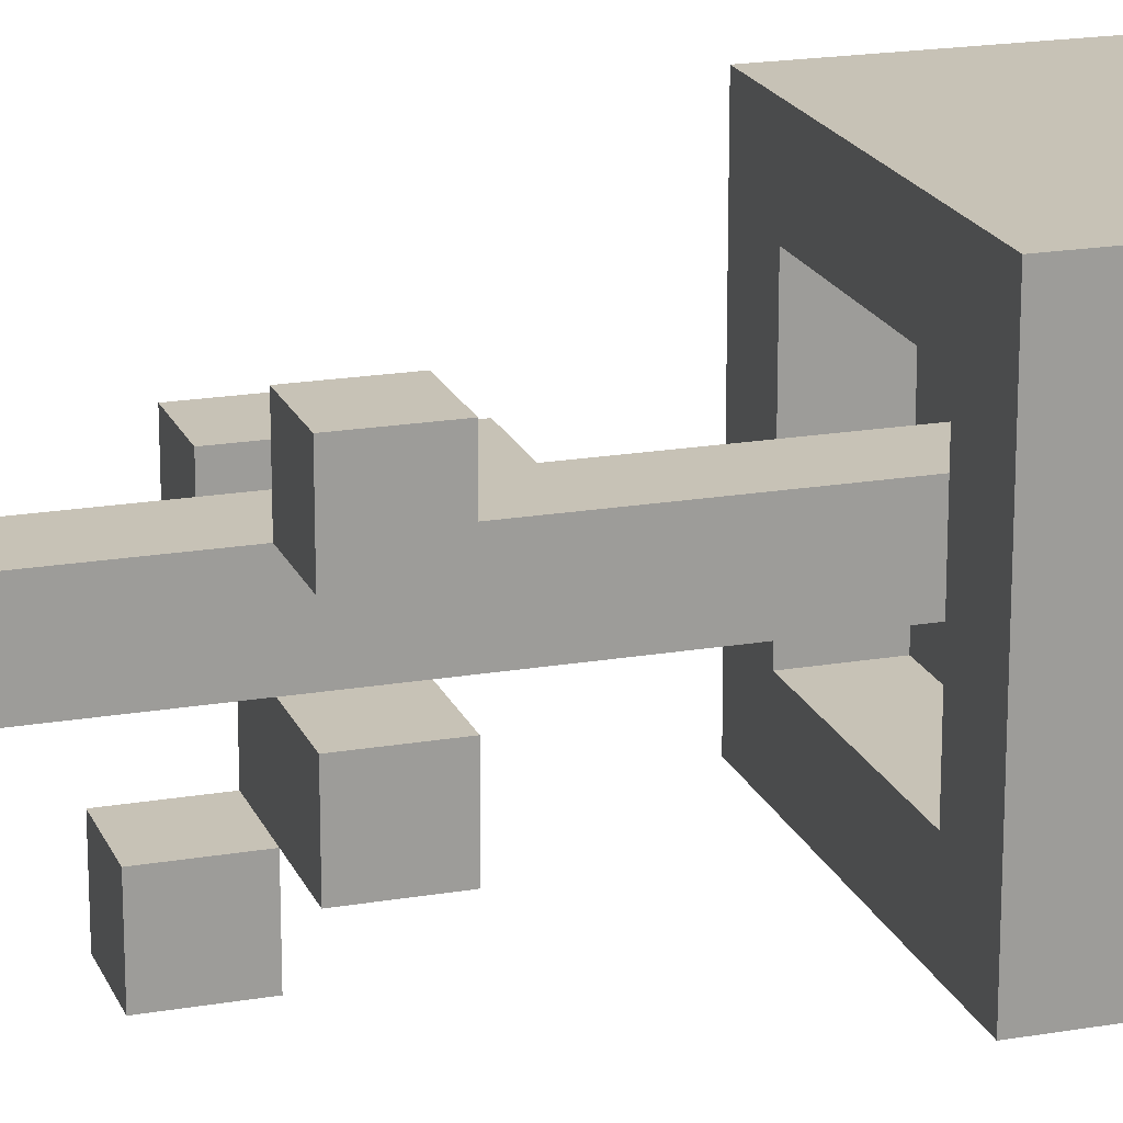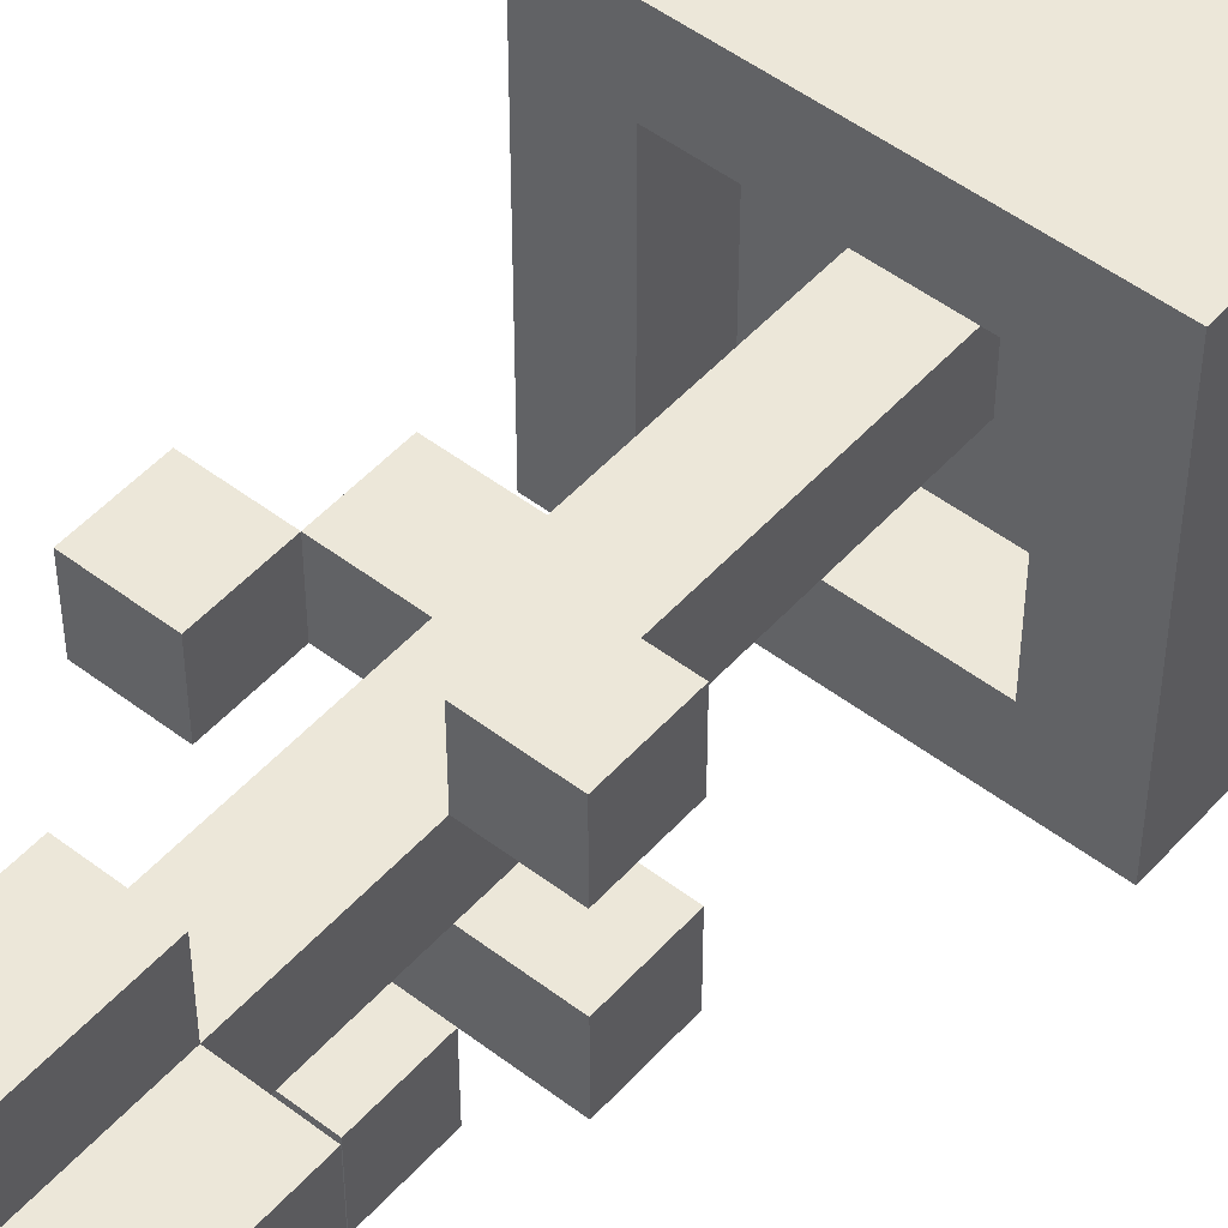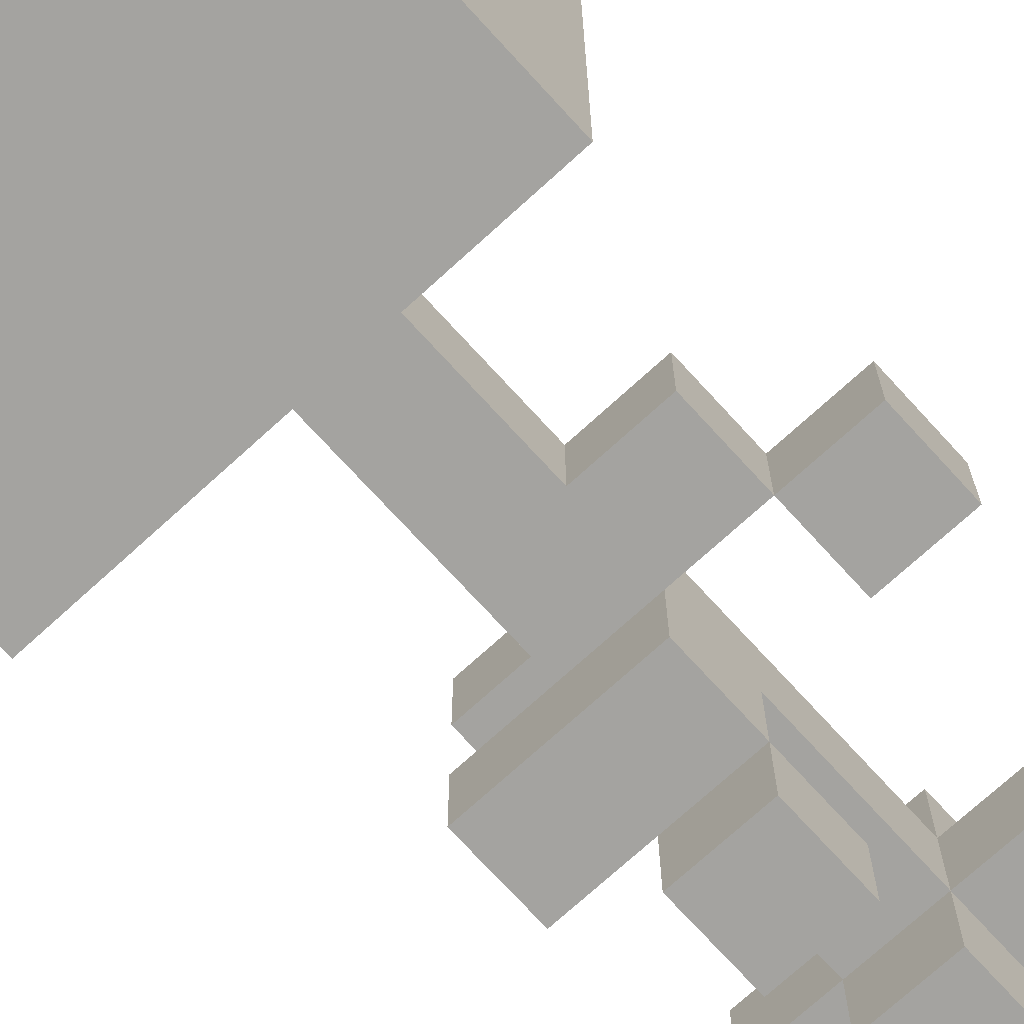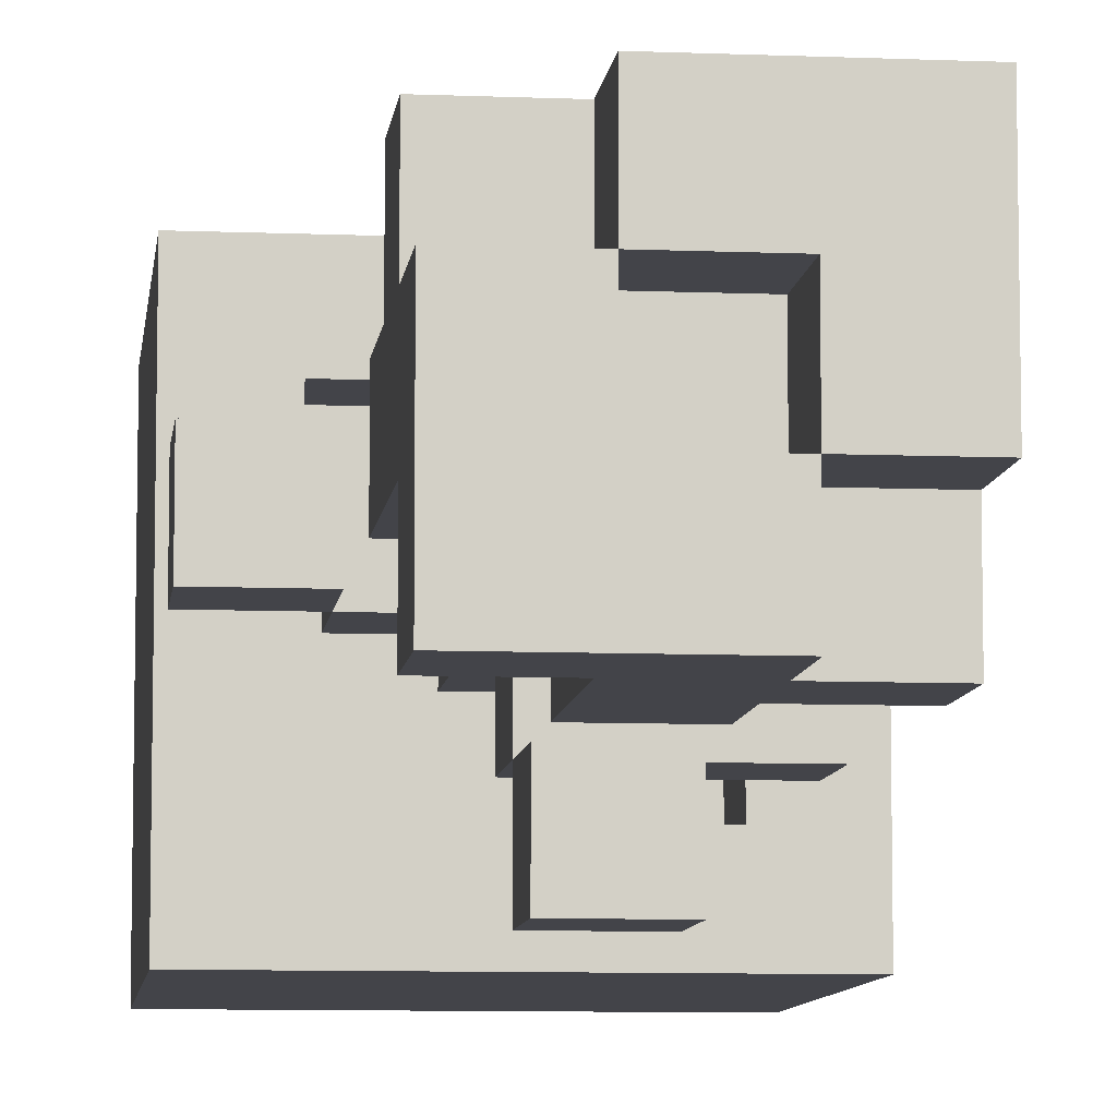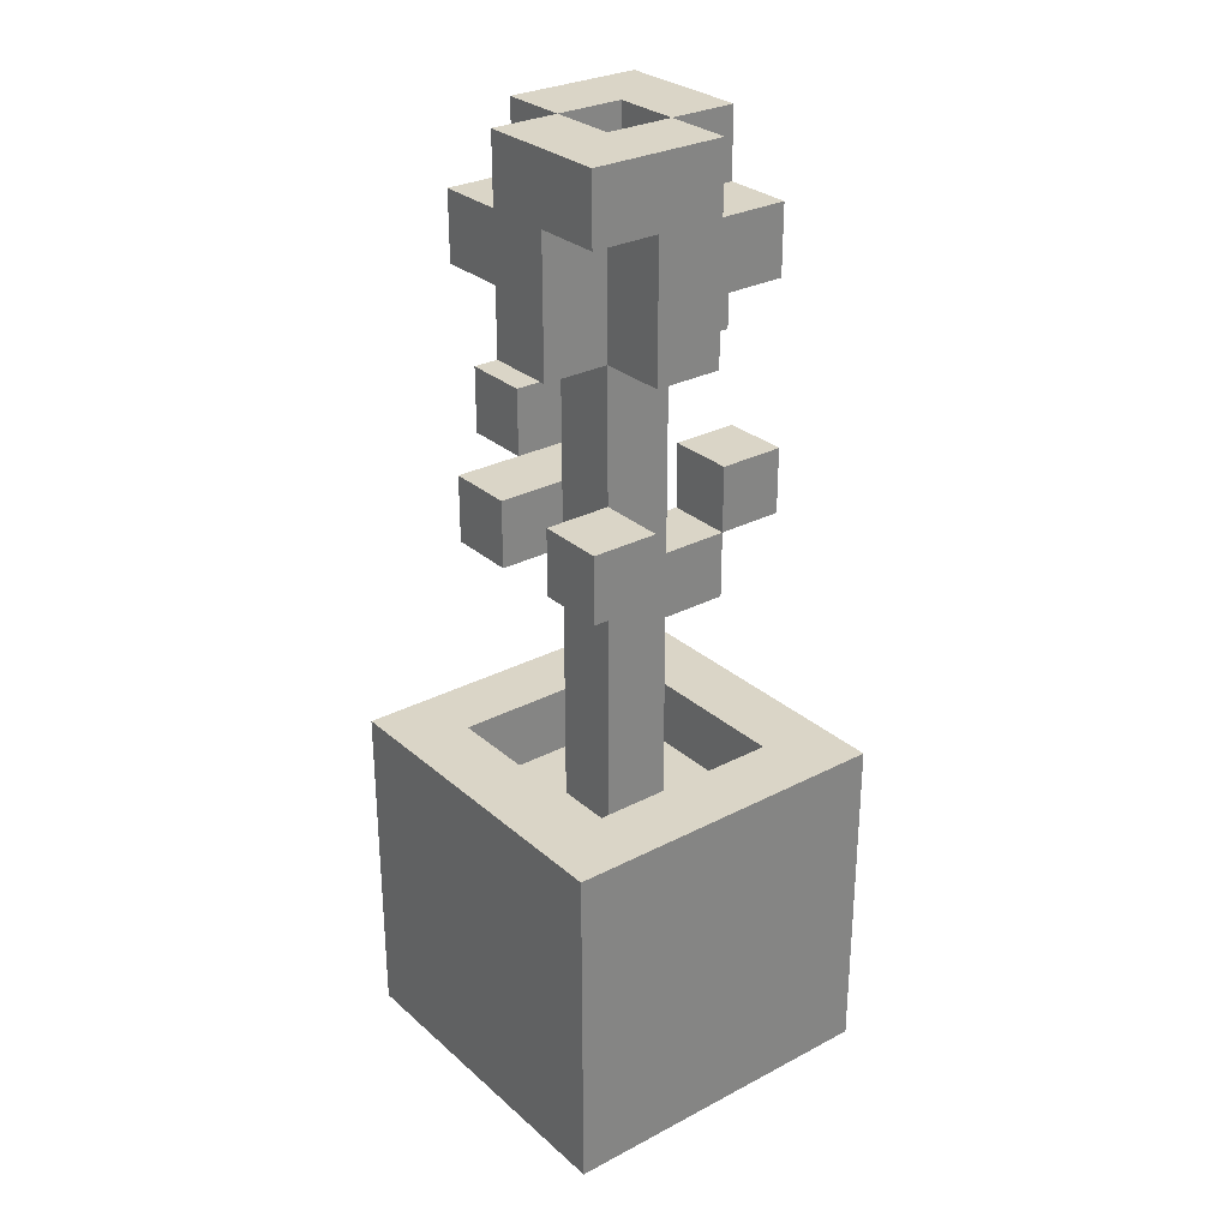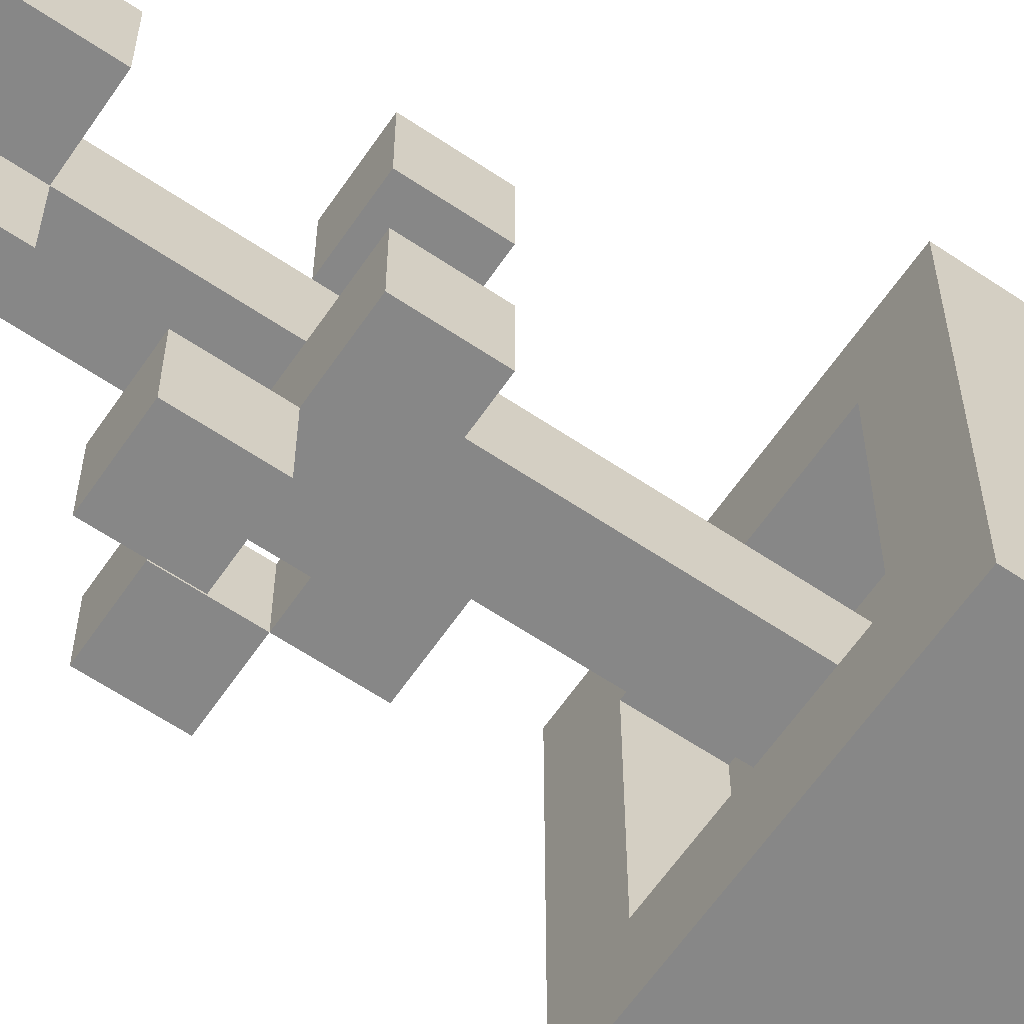
<metadata>
{"format":"obj","ext":"obj","renderer":"f3d","projection":"perspective","resolution":1024,"background":"white","views":[{"elev":19.2,"azim":-107.9,"up":"+Z"},{"elev":50.0,"azim":-140.0,"up":"+Z"},{"elev":-72.8,"azim":42.4,"up":"+Z"},{"elev":-8.4,"azim":173.5,"up":"+Z"},{"elev":29.0,"azim":-38.0,"up":"+Y"},{"elev":-62.5,"azim":-124.3,"up":"+Z"}]}
</metadata>
<code>
o
v -0.2 0 0.2
v -0.2 0 -0.3
v -0.2 0.5 0.2
v -0.2 0.5 -0.3
v -0.1 0.8 0.1
v -0.1 0.8 0
v -0.1 0.8 -0.1
v -0.1 0.8 -0.2
v -0.1 0.9 0.1
v -0.1 0.9 0
v -0.1 0.9 -0.1
v -0.1 0.9 -0.2
v -0.1 1.1 0
v -0.1 1.1 -0.1
v -0.1 1.2 -0.1
v -0.1 1.2 -0.2
v -0.1 1.3 0.1
v -0.1 1.3 0
v -0.1 1.3 -0.1
v -0.1 1.3 -0.2
v -0.1 1.4 0.1
v -0.1 1.4 -0.1
v 0 0.4 0
v 0 0.4 -0.1
v 0 0.8 0
v 0 0.8 -0.1
v 0 0.9 0
v 0 0.9 -0.1
v 0 0.9 -0.2
v 0 0.9 -0.3
v 0 1 0
v 0 1 -0.1
v 0 1 -0.2
v 0 1 -0.3
v 0 1.1 0.1
v 0 1.1 0
v 0 1.1 -0.1
v 0 1.1 -0.2
v 0 1.2 -0.1
v 0 1.2 -0.2
v 0 1.3 0.1
v 0 1.3 0
v 0 1.3 -0.1
v 0 1.3 -0.2
v 0 1.4 -0.1
v 0 1.4 -0.2
v 0.1 1.3 0
v 0.1 1.3 -0.1
v 0.1 1.4 0
v 0.1 1.4 -0.1
v 0.2 0.4 0.1
v 0.2 0.4 -0.2
v 0.2 0.5 0.1
v 0.2 0.5 -0.2
v 0.2 0.8 0
v 0.2 0.8 -0.1
v 0.2 0.9 0
v 0.2 0.9 -0.1
v -0.1 0.4 0.1
v -0.1 0.4 -0.2
v -0.1 0.5 0.1
v -0.1 0.5 -0.2
v 0 0.8 0.1
v 0 0.8 0
v 0 0.9 0.1
v 0 0.9 0
v 0 1.3 0
v 0 1.3 -0.1
v 0 1.4 0
v 0 1.4 -0.1
v 0.1 0.4 0
v 0.1 0.4 -0.1
v 0.1 0.7 0
v 0.1 0.7 -0.1
v 0.1 0.8 0
v 0.1 0.8 -0.1
v 0.1 0.8 -0.2
v 0.1 0.9 -0.1
v 0.1 0.9 -0.2
v 0.1 0.9 -0.3
v 0.1 1 0
v 0.1 1 -0.1
v 0.1 1 -0.2
v 0.1 1 -0.3
v 0.1 1.1 0.1
v 0.1 1.1 0
v 0.1 1.1 -0.1
v 0.1 1.1 -0.2
v 0.1 1.2 0.1
v 0.1 1.2 0
v 0.1 1.3 0.1
v 0.1 1.3 0
v 0.1 1.3 -0.1
v 0.1 1.3 -0.2
v 0.1 1.4 0.1
v 0.1 1.4 0
v 0.2 0.7 0
v 0.2 0.7 -0.1
v 0.2 0.8 0
v 0.2 0.8 -0.1
v 0.2 1.1 0
v 0.2 1.1 -0.1
v 0.2 1.2 0.1
v 0.2 1.2 0
v 0.2 1.3 0.1
v 0.2 1.3 0
v 0.2 1.3 -0.1
v 0.2 1.3 -0.2
v 0.2 1.4 0
v 0.2 1.4 -0.2
v 0.3 0 0.2
v 0.3 0 -0.3
v 0.3 0.5 0.2
v 0.3 0.5 -0.3
v 0.3 0.8 0
v 0.3 0.8 -0.1
v 0.3 0.9 0
v 0.3 0.9 -0.1
v -0.2 0 0.2
v -0.2 0.5 0.2
v 0.3 0 0.2
v 0.3 0.5 0.2
v -0.1 0.8 0.1
v -0.1 0.9 0.1
v -0.1 1.3 0.1
v -0.1 1.4 0.1
v 0 0.8 0.1
v 0 0.9 0.1
v 0 1.1 0.1
v 0 1.3 0.1
v 0.1 1.1 0.1
v 0.1 1.2 0.1
v 0.1 1.3 0.1
v 0.1 1.4 0.1
v 0.2 1.2 0.1
v 0.2 1.3 0.1
v -0.1 1.1 0
v -0.1 1.3 0
v 0 0.4 0
v 0 0.8 0
v 0 0.9 0
v 0 1 0
v 0 1.1 0
v 0 1.3 0
v 0.1 0.4 0
v 0.1 0.7 0
v 0.1 0.8 0
v 0.1 1 0
v 0.1 1.1 0
v 0.1 1.2 0
v 0.1 1.3 0
v 0.1 1.4 0
v 0.2 0.7 0
v 0.2 0.8 0
v 0.2 0.9 0
v 0.2 1.1 0
v 0.2 1.2 0
v 0.2 1.3 0
v 0.2 1.4 0
v 0.3 0.8 0
v 0.3 0.9 0
v -0.1 0.8 -0.1
v -0.1 0.9 -0.1
v 0 0.8 -0.1
v 0 0.9 -0.1
v 0 1.3 -0.1
v 0 1.4 -0.1
v 0.1 1.3 -0.1
v 0.1 1.4 -0.1
v -0.1 0.4 -0.2
v -0.1 0.5 -0.2
v 0 0.9 -0.2
v 0 1 -0.2
v 0.1 0.9 -0.2
v 0.1 1 -0.2
v 0.2 0.4 -0.2
v 0.2 0.5 -0.2
v -0.1 0.4 0.1
v -0.1 0.5 0.1
v 0.2 0.4 0.1
v 0.2 0.5 0.1
v -0.1 0.8 0
v -0.1 0.9 0
v 0 0.8 0
v 0 0.9 0
v 0 1.3 0
v 0 1.4 0
v 0.1 1.3 0
v 0.1 1.4 0
v -0.1 1.1 -0.1
v -0.1 1.2 -0.1
v -0.1 1.3 -0.1
v -0.1 1.4 -0.1
v 0 0.4 -0.1
v 0 0.8 -0.1
v 0 0.9 -0.1
v 0 1 -0.1
v 0 1.1 -0.1
v 0 1.2 -0.1
v 0 1.3 -0.1
v 0 1.4 -0.1
v 0.1 0.4 -0.1
v 0.1 0.7 -0.1
v 0.1 0.8 -0.1
v 0.1 0.9 -0.1
v 0.1 1 -0.1
v 0.1 1.1 -0.1
v 0.1 1.3 -0.1
v 0.2 0.7 -0.1
v 0.2 0.8 -0.1
v 0.2 0.9 -0.1
v 0.2 1.1 -0.1
v 0.2 1.3 -0.1
v 0.3 0.8 -0.1
v 0.3 0.9 -0.1
v -0.1 0.8 -0.2
v -0.1 0.9 -0.2
v -0.1 1.2 -0.2
v -0.1 1.3 -0.2
v 0 0.9 -0.2
v 0 1.1 -0.2
v 0 1.2 -0.2
v 0 1.3 -0.2
v 0 1.4 -0.2
v 0.1 0.8 -0.2
v 0.1 0.9 -0.2
v 0.1 1.1 -0.2
v 0.1 1.3 -0.2
v 0.2 1.3 -0.2
v 0.2 1.4 -0.2
v -0.2 0 -0.3
v -0.2 0.5 -0.3
v 0 0.9 -0.3
v 0 1 -0.3
v 0.1 0.9 -0.3
v 0.1 1 -0.3
v 0.3 0 -0.3
v 0.3 0.5 -0.3
v -0.2 0 0.2
v 0.3 0 0.2
v -0.2 0 -0.3
v 0.3 0 -0.3
v 0.1 0.7 0
v 0.2 0.7 0
v 0.1 0.7 -0.1
v 0.2 0.7 -0.1
v -0.1 0.8 0.1
v 0 0.8 0.1
v -0.1 0.8 0
v 0 0.8 0
v 0.2 0.8 0
v 0.3 0.8 0
v -0.1 0.8 -0.1
v 0 0.8 -0.1
v 0.1 0.8 -0.1
v 0.2 0.8 -0.1
v 0.3 0.8 -0.1
v -0.1 0.8 -0.2
v 0.1 0.8 -0.2
v 0 0.9 -0.2
v 0.1 0.9 -0.2
v 0 0.9 -0.3
v 0.1 0.9 -0.3
v 0 1.1 0.1
v 0.1 1.1 0.1
v -0.1 1.1 0
v 0 1.1 0
v 0.1 1.1 0
v 0.2 1.1 0
v -0.1 1.1 -0.1
v 0 1.1 -0.1
v 0.1 1.1 -0.1
v 0.2 1.1 -0.1
v 0 1.1 -0.2
v 0.1 1.1 -0.2
v 0.1 1.2 0.1
v 0.2 1.2 0.1
v 0.1 1.2 0
v 0.2 1.2 0
v -0.1 1.2 -0.1
v 0 1.2 -0.1
v -0.1 1.2 -0.2
v 0 1.2 -0.2
v -0.1 1.3 0.1
v 0 1.3 0.1
v -0.1 1.3 0
v 0 1.3 0
v 0.1 1.3 -0.1
v 0.2 1.3 -0.1
v 0.1 1.3 -0.2
v 0.2 1.3 -0.2
v -0.1 0.4 0.1
v 0.2 0.4 0.1
v 0 0.4 0
v 0.1 0.4 0
v 0 0.4 -0.1
v 0.1 0.4 -0.1
v -0.1 0.4 -0.2
v 0.2 0.4 -0.2
v -0.2 0.5 0.2
v 0.3 0.5 0.2
v -0.1 0.5 0.1
v 0.2 0.5 0.1
v -0.1 0.5 -0.2
v 0.2 0.5 -0.2
v -0.2 0.5 -0.3
v 0.3 0.5 -0.3
v 0.1 0.8 0
v 0.2 0.8 0
v 0.1 0.8 -0.1
v 0.2 0.8 -0.1
v -0.1 0.9 0.1
v 0 0.9 0.1
v -0.1 0.9 0
v 0 0.9 0
v 0.2 0.9 0
v 0.3 0.9 0
v -0.1 0.9 -0.1
v 0 0.9 -0.1
v 0.1 0.9 -0.1
v 0.2 0.9 -0.1
v 0.3 0.9 -0.1
v -0.1 0.9 -0.2
v 0 0.9 -0.2
v 0.1 0.9 -0.2
v 0 1 -0.2
v 0.1 1 -0.2
v 0 1 -0.3
v 0.1 1 -0.3
v 0.1 1.3 0.1
v 0.2 1.3 0.1
v 0 1.3 0
v 0.1 1.3 0
v 0.2 1.3 0
v -0.1 1.3 -0.1
v 0 1.3 -0.1
v 0.1 1.3 -0.1
v -0.1 1.3 -0.2
v 0 1.3 -0.2
v -0.1 1.4 0.1
v 0.1 1.4 0.1
v 0 1.4 0
v 0.1 1.4 0
v 0.2 1.4 0
v -0.1 1.4 -0.1
v 0 1.4 -0.1
v 0.1 1.4 -0.1
v 0 1.4 -0.2
v 0.2 1.4 -0.2
f 3 2 1
f 4 2 3
f 9 6 5
f 10 6 9
f 11 8 7
f 12 8 11
f 15 14 13
f 18 15 13
f 18 16 15
f 19 16 18
f 20 16 19
f 21 18 17
f 21 19 18
f 22 19 21
f 25 24 23
f 26 24 25
f 27 26 25
f 28 26 27
f 31 28 27
f 32 28 31
f 33 30 29
f 34 30 33
f 36 32 31
f 37 32 36
f 39 38 37
f 40 38 39
f 41 36 35
f 42 36 41
f 45 44 43
f 46 44 45
f 49 48 47
f 50 48 49
f 53 52 51
f 54 52 53
f 57 56 55
f 58 56 57
f 59 60 61
f 61 60 62
f 63 64 65
f 65 64 66
f 67 68 69
f 69 68 70
f 71 72 73
f 73 72 74
f 75 76 78
f 76 77 78
f 78 77 79
f 75 78 81
f 81 78 82
f 79 80 83
f 83 80 84
f 81 82 86
f 86 82 87
f 85 86 89
f 89 86 90
f 87 88 93
f 93 88 94
f 91 92 95
f 95 92 96
f 97 98 99
f 99 98 100
f 101 102 104
f 103 104 105
f 104 102 106
f 105 104 106
f 106 102 107
f 106 107 109
f 107 108 109
f 109 108 110
f 111 112 113
f 113 112 114
f 115 116 117
f 117 116 118
f 121 120 119
f 122 120 121
f 127 124 123
f 128 124 127
f 130 126 125
f 131 130 129
f 132 130 131
f 133 126 130
f 133 130 132
f 134 126 133
f 135 133 132
f 136 133 135
f 143 138 137
f 144 138 143
f 145 142 141
f 145 140 139
f 145 141 140
f 146 142 145
f 147 142 146
f 148 143 142
f 148 142 147
f 149 143 148
f 153 147 146
f 154 147 153
f 156 150 149
f 157 150 156
f 158 152 151
f 159 152 158
f 160 155 154
f 161 155 160
f 164 163 162
f 165 163 164
f 168 167 166
f 169 167 168
f 174 173 172
f 175 173 174
f 176 171 170
f 177 171 176
f 178 179 180
f 180 179 181
f 182 183 184
f 184 183 185
f 186 187 188
f 188 187 189
f 190 191 198
f 198 191 199
f 192 193 200
f 200 193 201
f 194 195 202
f 202 195 203
f 203 195 204
f 196 197 205
f 197 198 206
f 205 197 206
f 206 198 207
f 203 204 209
f 209 204 210
f 207 208 212
f 212 208 213
f 210 211 214
f 214 211 215
f 216 217 220
f 218 219 222
f 222 219 223
f 216 220 225
f 225 220 226
f 223 224 227
f 221 222 227
f 222 223 227
f 227 224 228
f 228 224 229
f 229 224 230
f 233 234 235
f 235 234 236
f 231 232 237
f 237 232 238
f 241 240 239
f 242 240 241
f 245 244 243
f 246 244 245
f 249 248 247
f 250 248 249
f 256 252 251
f 257 252 256
f 258 255 254
f 258 254 253
f 259 255 258
f 262 261 260
f 263 261 262
f 267 265 264
f 268 265 267
f 270 267 266
f 271 267 270
f 272 269 268
f 273 269 272
f 274 272 271
f 275 272 274
f 278 277 276
f 279 277 278
f 282 281 280
f 283 281 282
f 286 285 284
f 287 285 286
f 290 289 288
f 291 289 290
f 292 293 294
f 294 293 295
f 292 294 296
f 295 293 297
f 292 296 298
f 296 297 298
f 297 293 299
f 298 297 299
f 300 301 302
f 302 301 303
f 300 302 304
f 303 301 305
f 300 304 306
f 304 305 306
f 305 301 307
f 306 305 307
f 308 309 310
f 310 309 311
f 312 313 314
f 314 313 315
f 316 317 321
f 321 317 322
f 319 320 323
f 318 319 323
f 323 320 324
f 324 320 325
f 326 327 328
f 328 327 329
f 330 331 333
f 333 331 334
f 332 333 336
f 336 333 337
f 335 336 338
f 338 336 339
f 340 341 342
f 342 341 343
f 340 342 345
f 345 342 346
f 343 344 347
f 346 347 348
f 347 344 349
f 348 347 349

</code>
